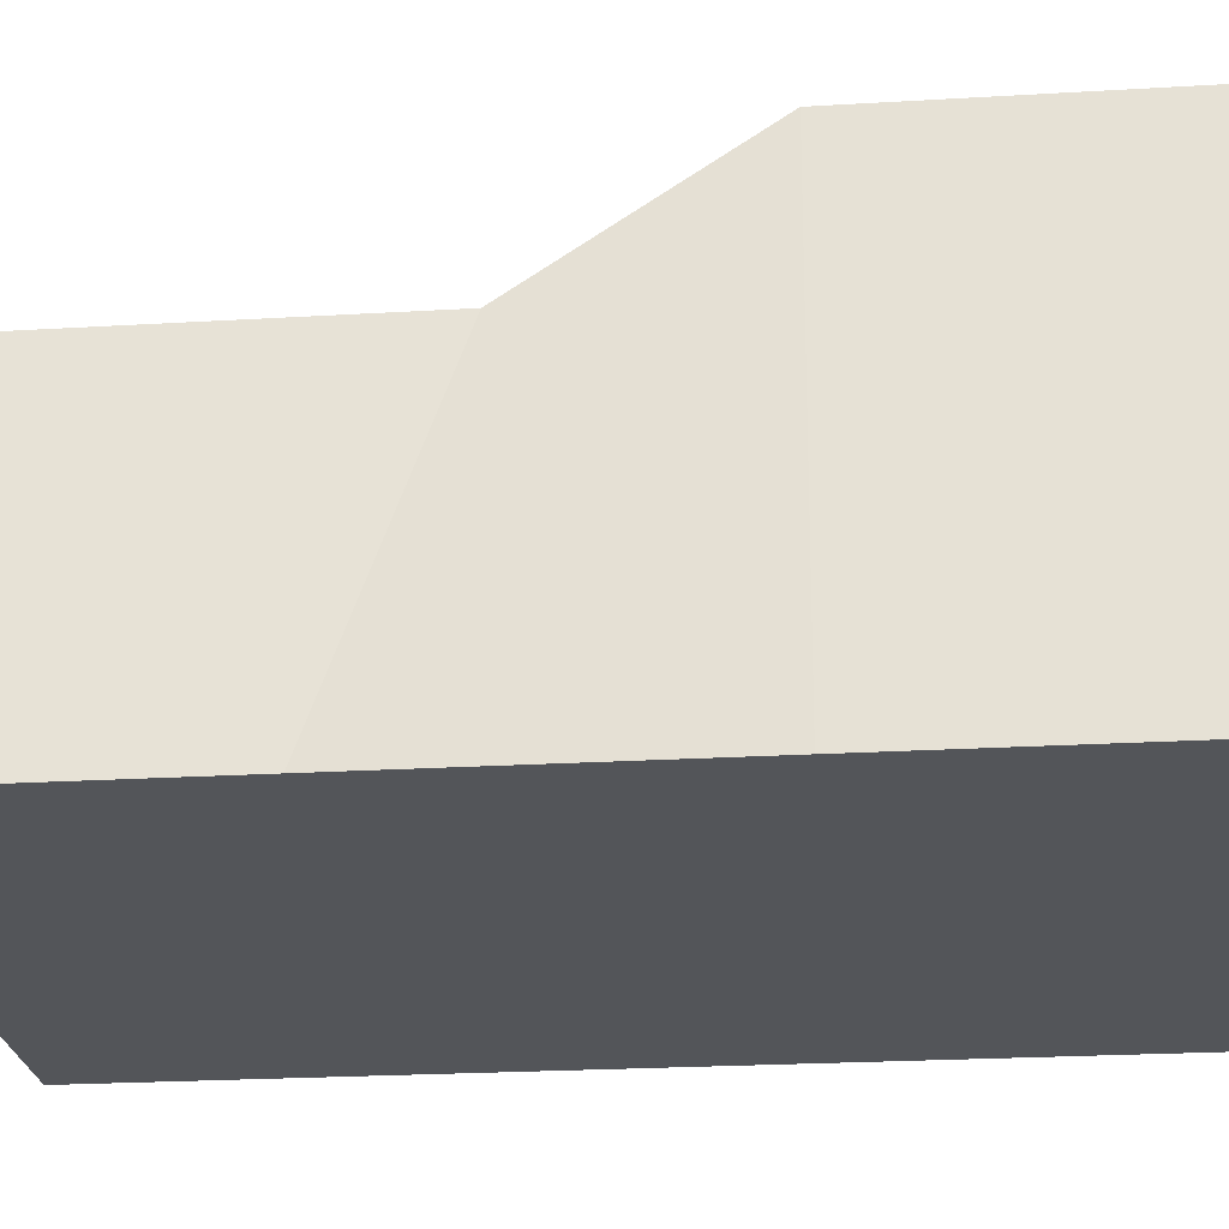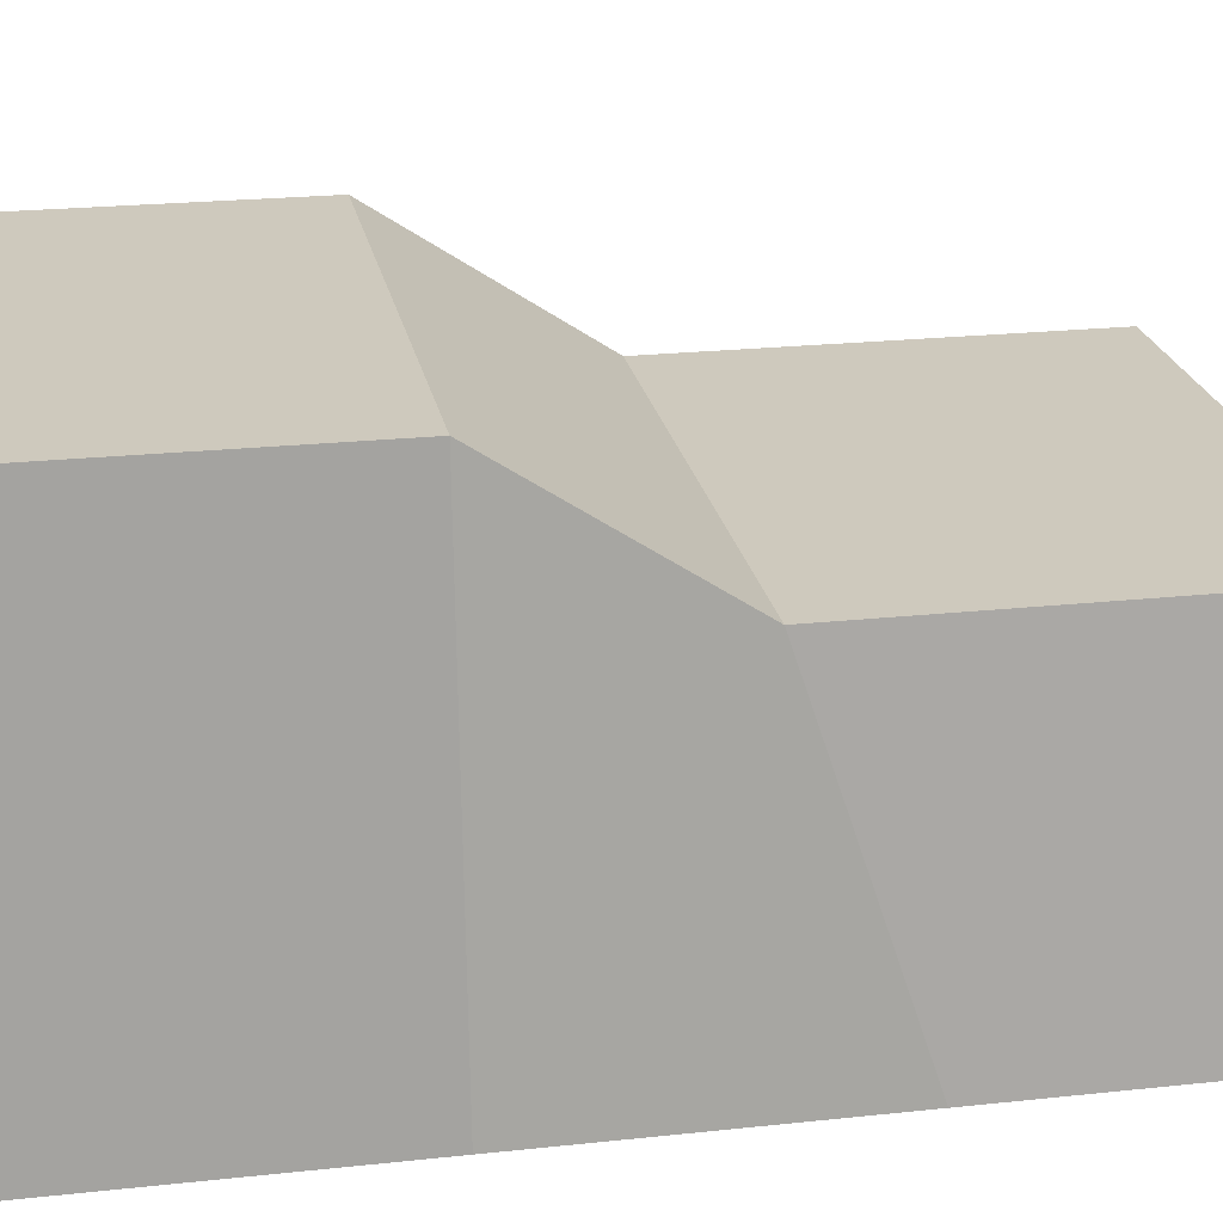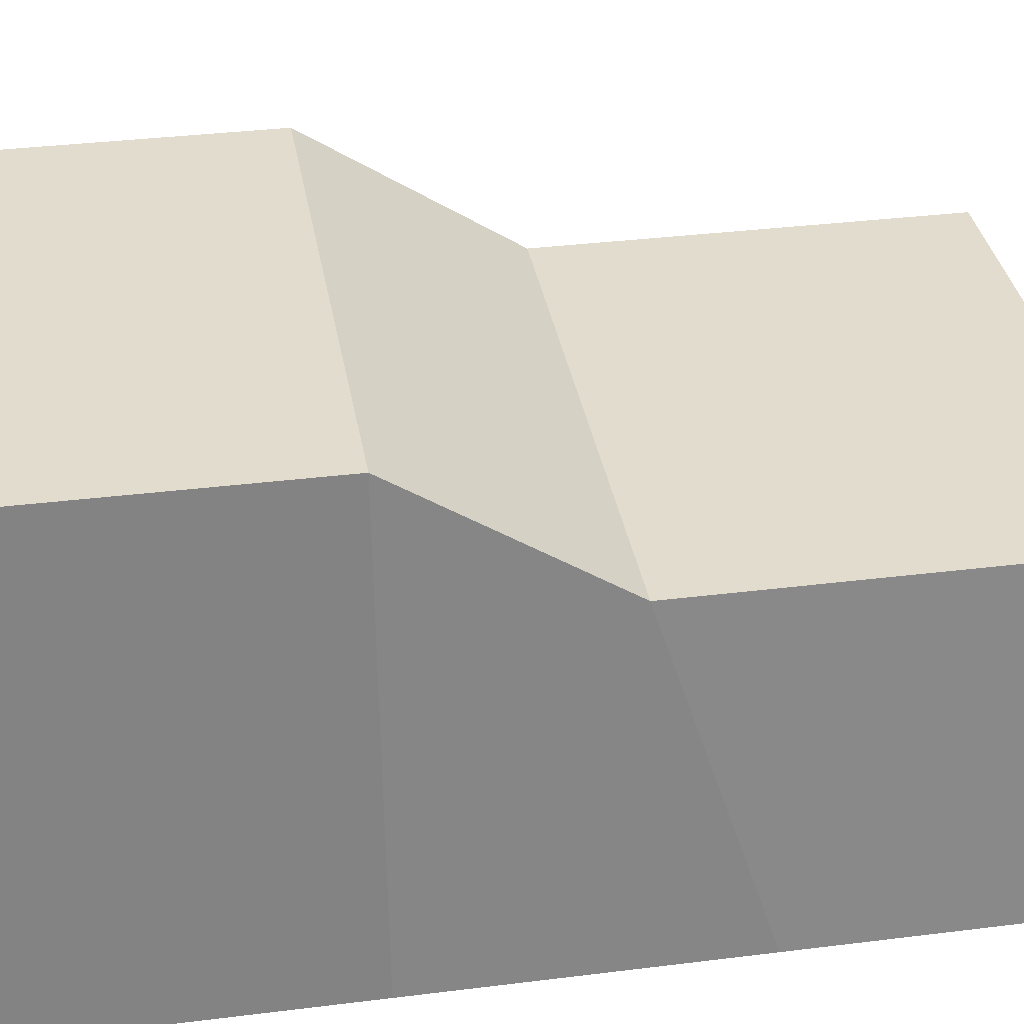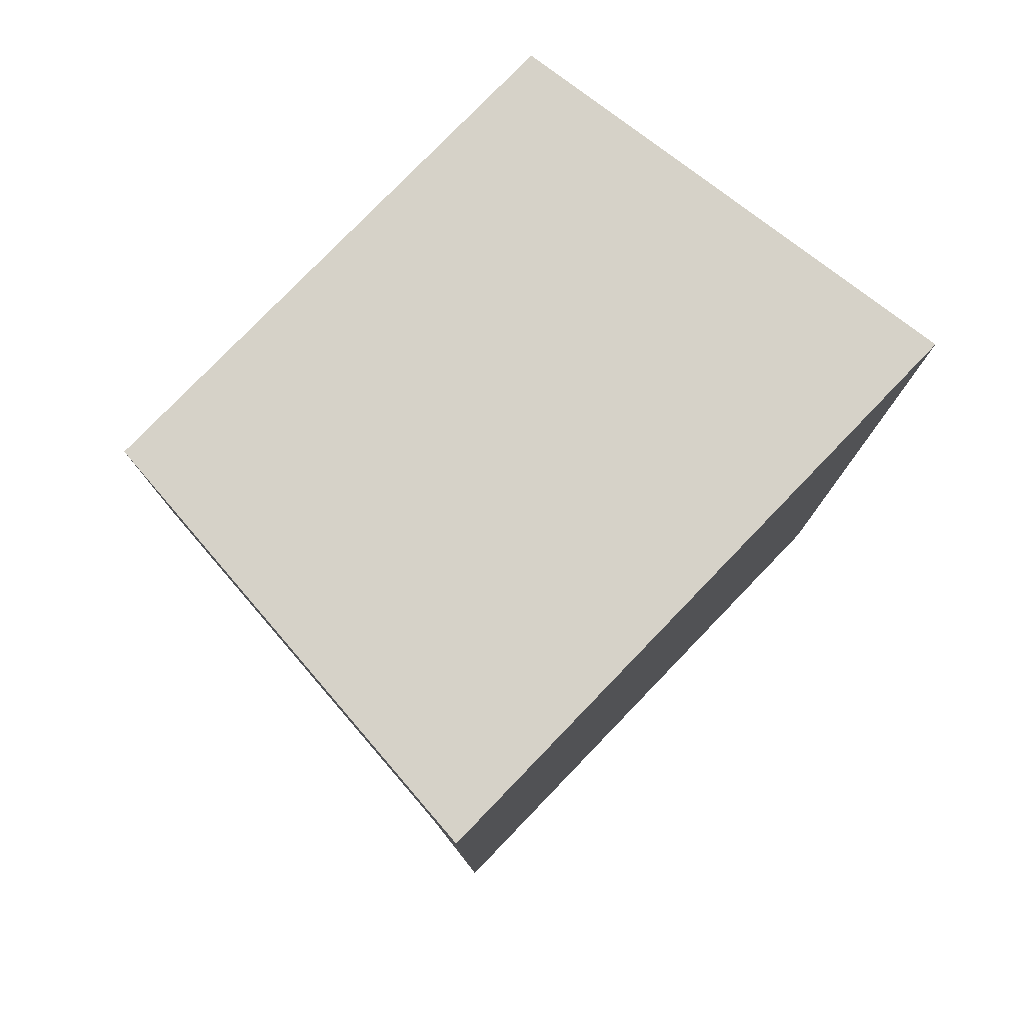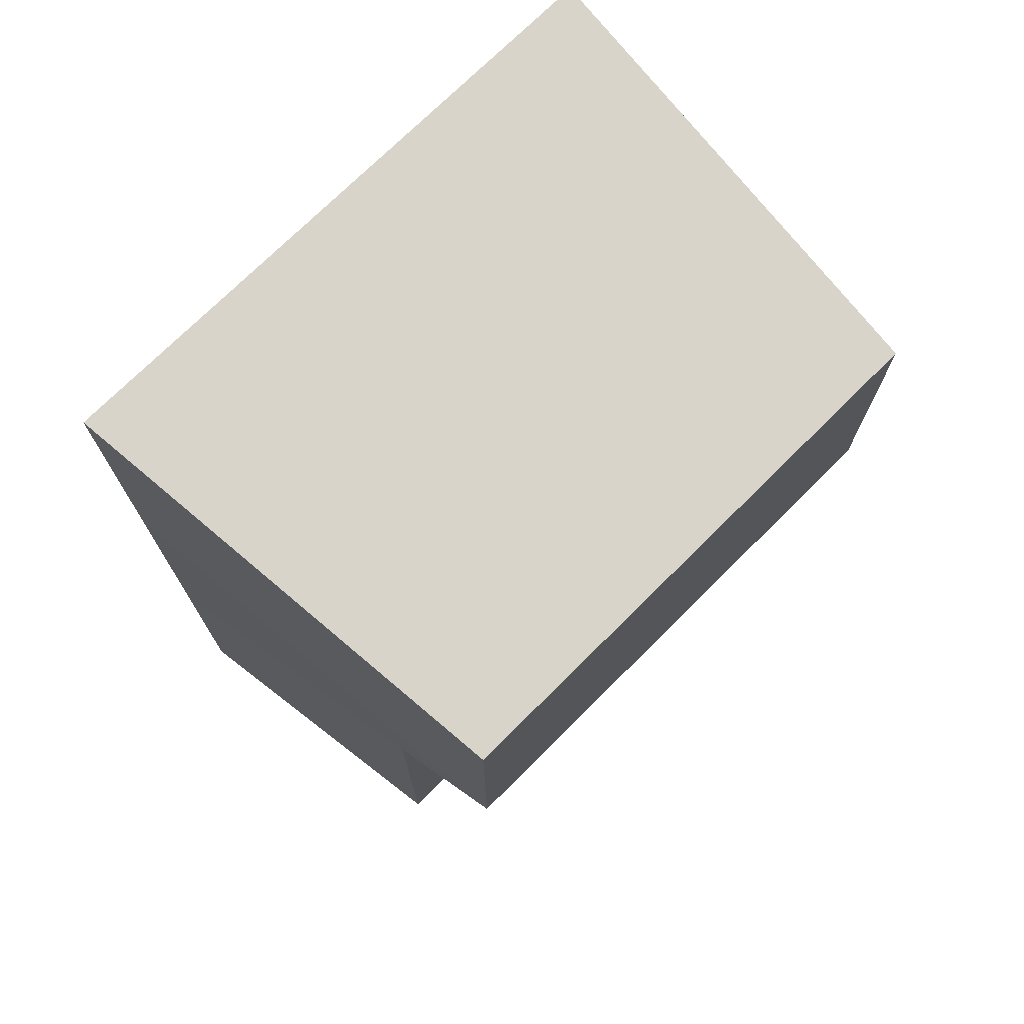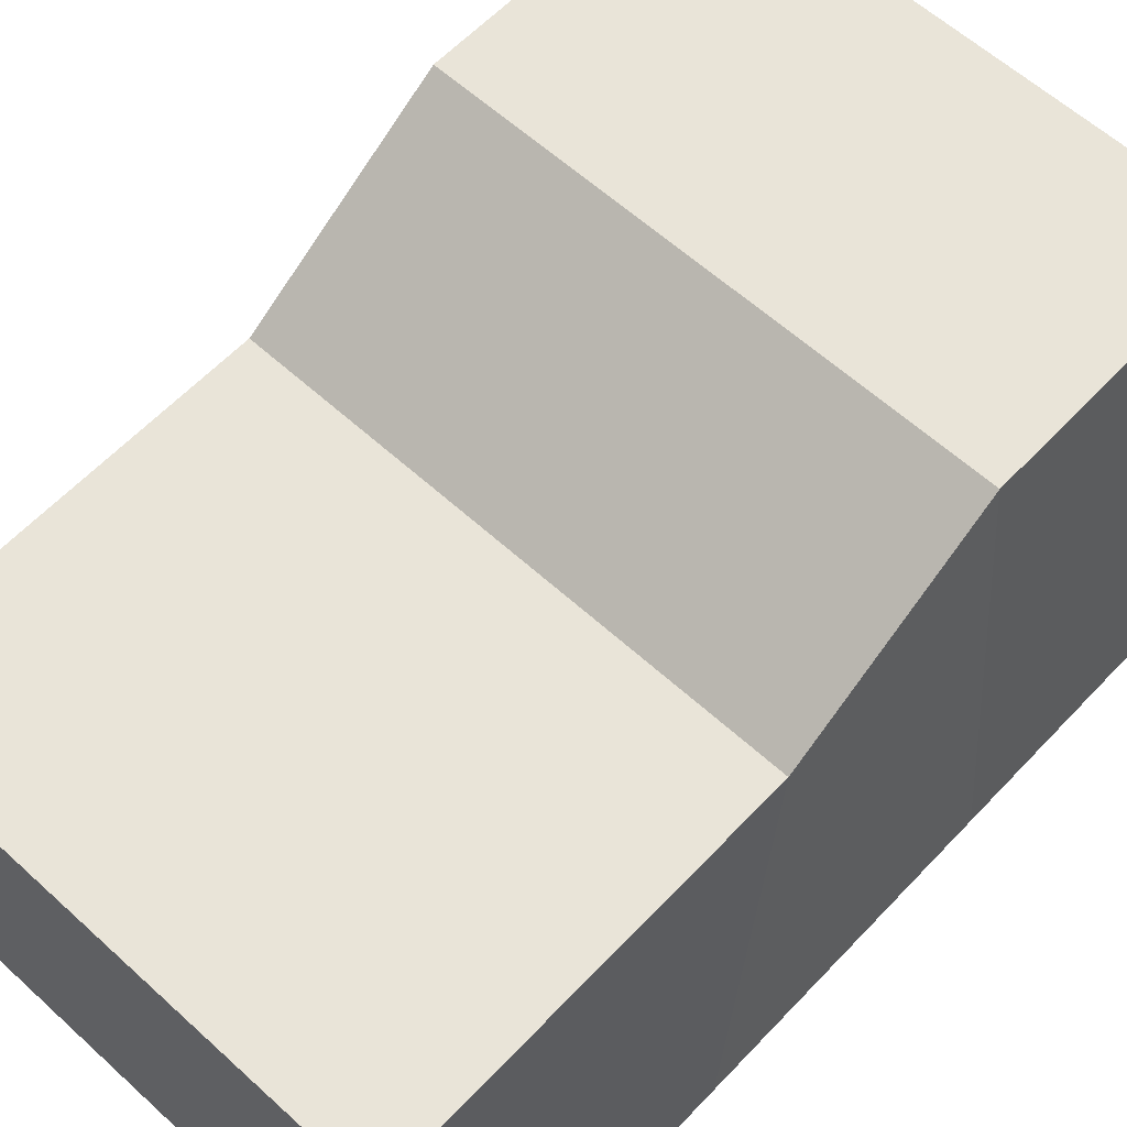
<metadata>
{"format":"obj","ext":"obj","renderer":"f3d","projection":"perspective","resolution":1024,"background":"white","views":[{"elev":-24.1,"azim":-84.4,"up":"+Y"},{"elev":22.6,"azim":79.5,"up":"+Y"},{"elev":34.7,"azim":80.5,"up":"+Y"},{"elev":78.7,"azim":-46.0,"up":"+Z"},{"elev":73.5,"azim":135.1,"up":"+Z"},{"elev":60.2,"azim":-137.0,"up":"+Y"}]}
</metadata>
<code>
o Cube.001
v -4 -3 -6
v -3.446 1.238 -6
v 4 -3 -6
v 3.446 1.238 -6
v -4 -3 6
v -3.446 3 5.591
v 4 -3 6
v 3.446 3 5.591
v 4 -3 1.888
v 4 -3 -2.112
v 3.446 1.238 -0.7553
v 3.446 3 1.888
v -4 -3 -2.112
v -4 -3 1.888
v -3.446 3 1.888
v -3.446 1.238 -0.7553
f 1 2 4 3
f 9 12 8 7
f 7 8 6 5
f 13 16 2 1
f 9 7 5 14
f 11 4 2 16
f 8 12 15 6
f 12 11 16 15
f 3 10 13 1
f 10 9 14 13
f 5 6 15 14
f 14 15 16 13
f 3 4 11 10
f 10 11 12 9

</code>
